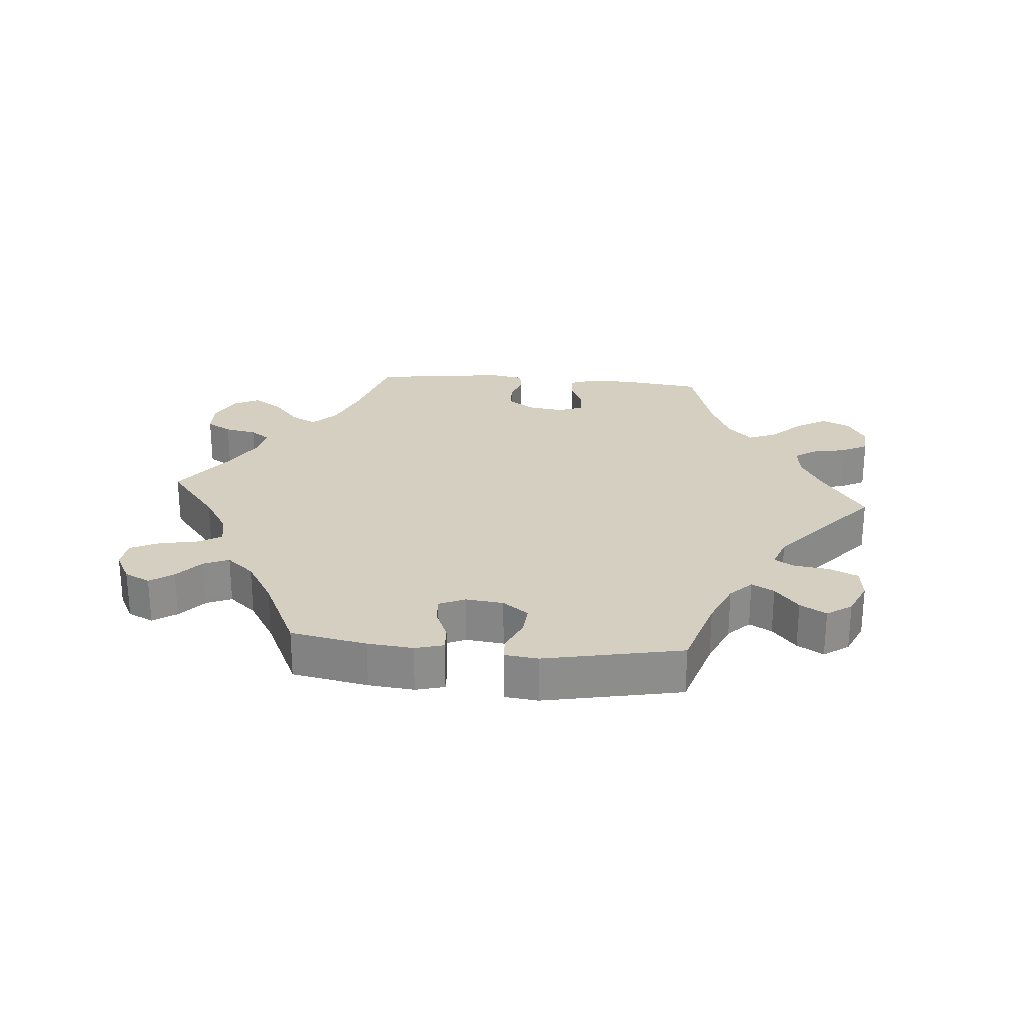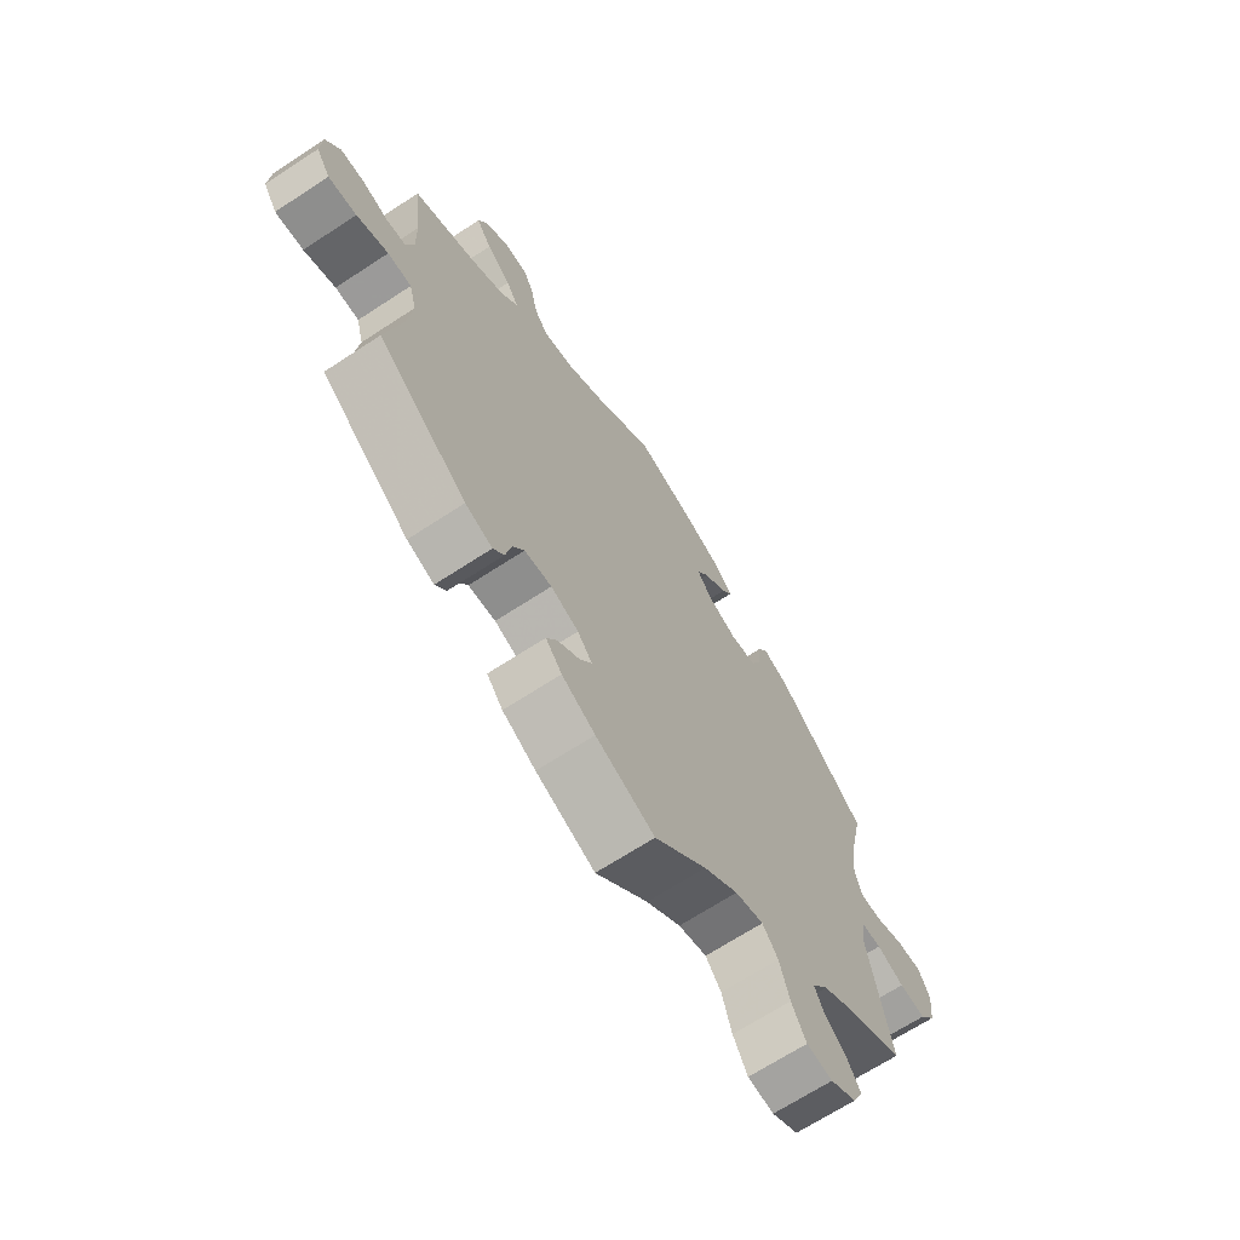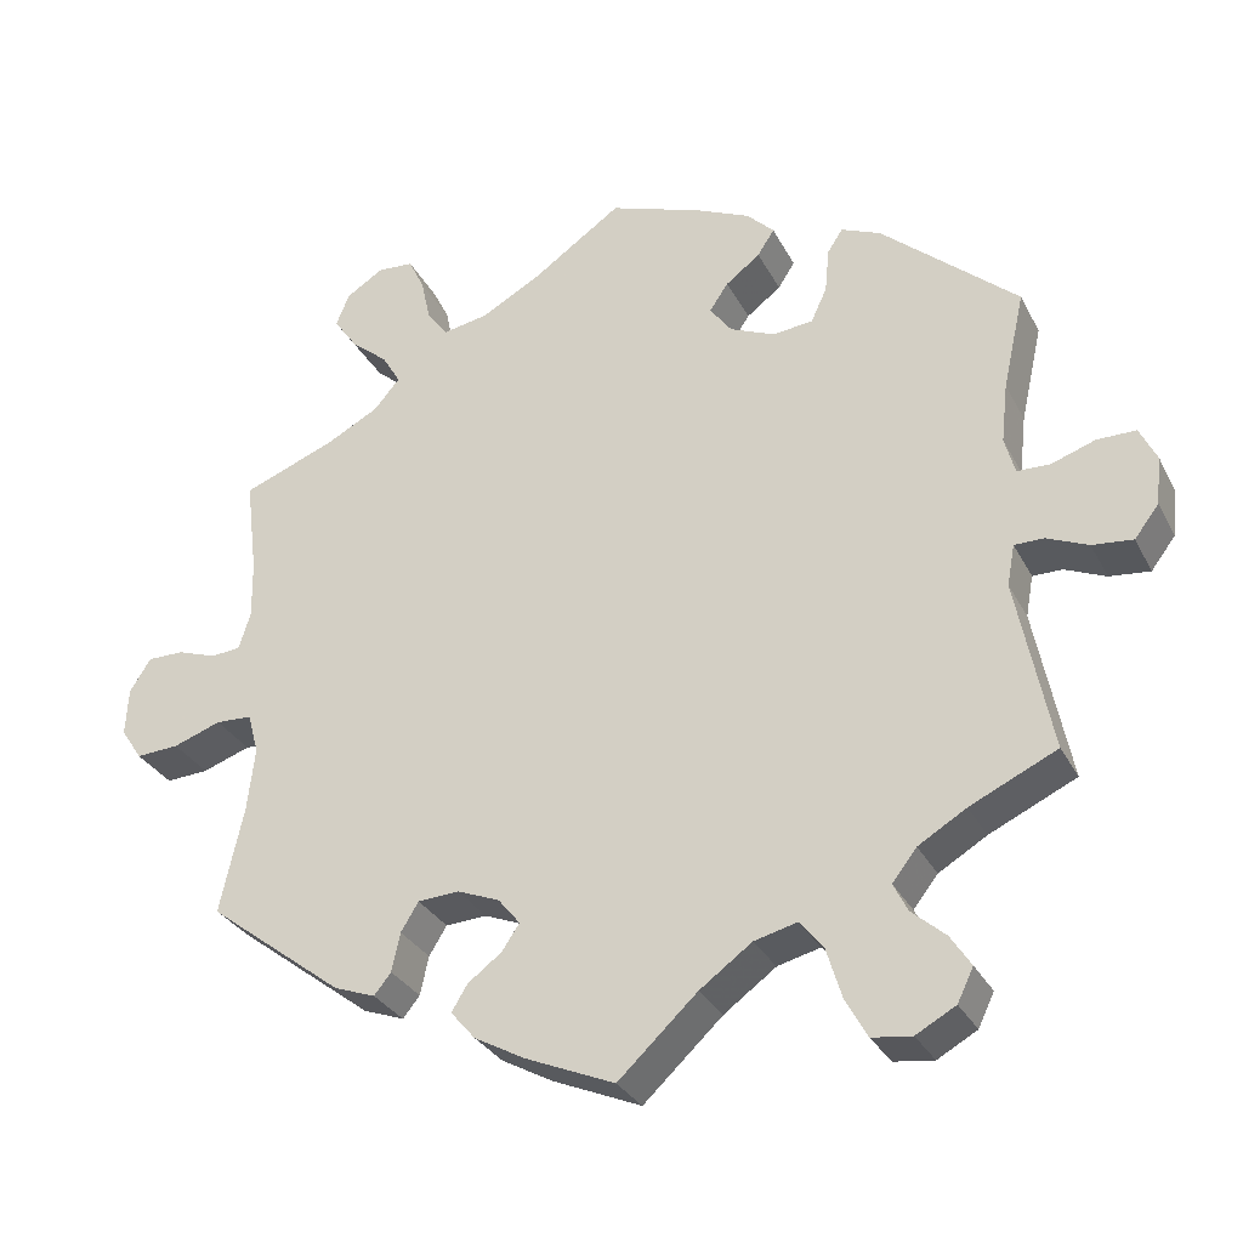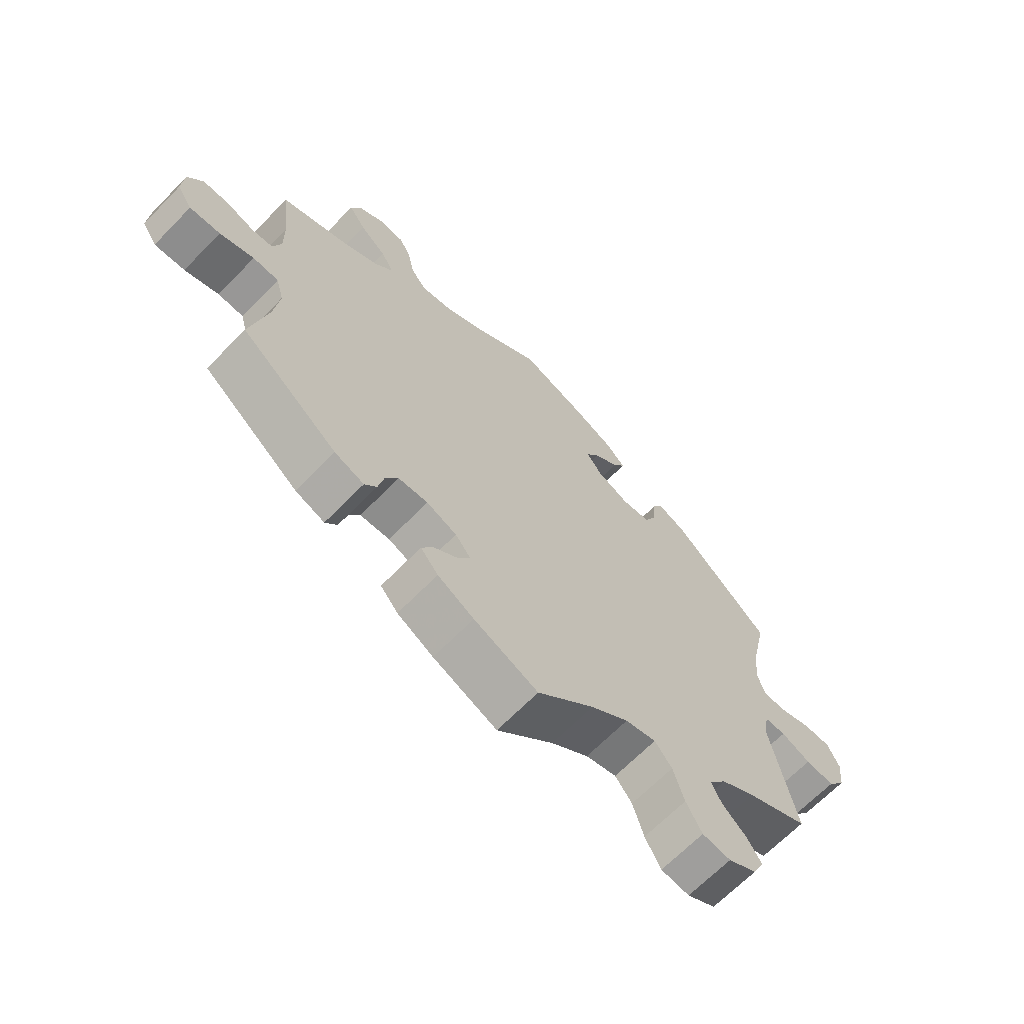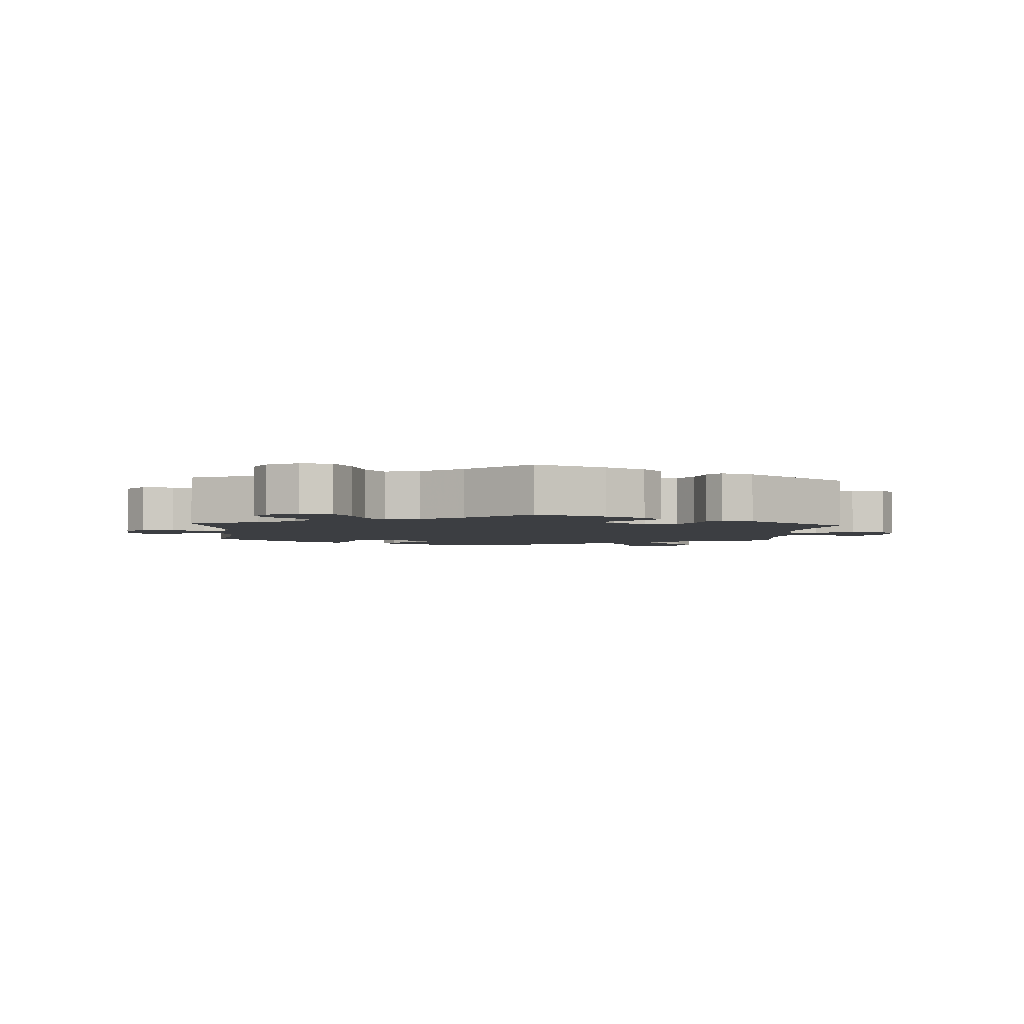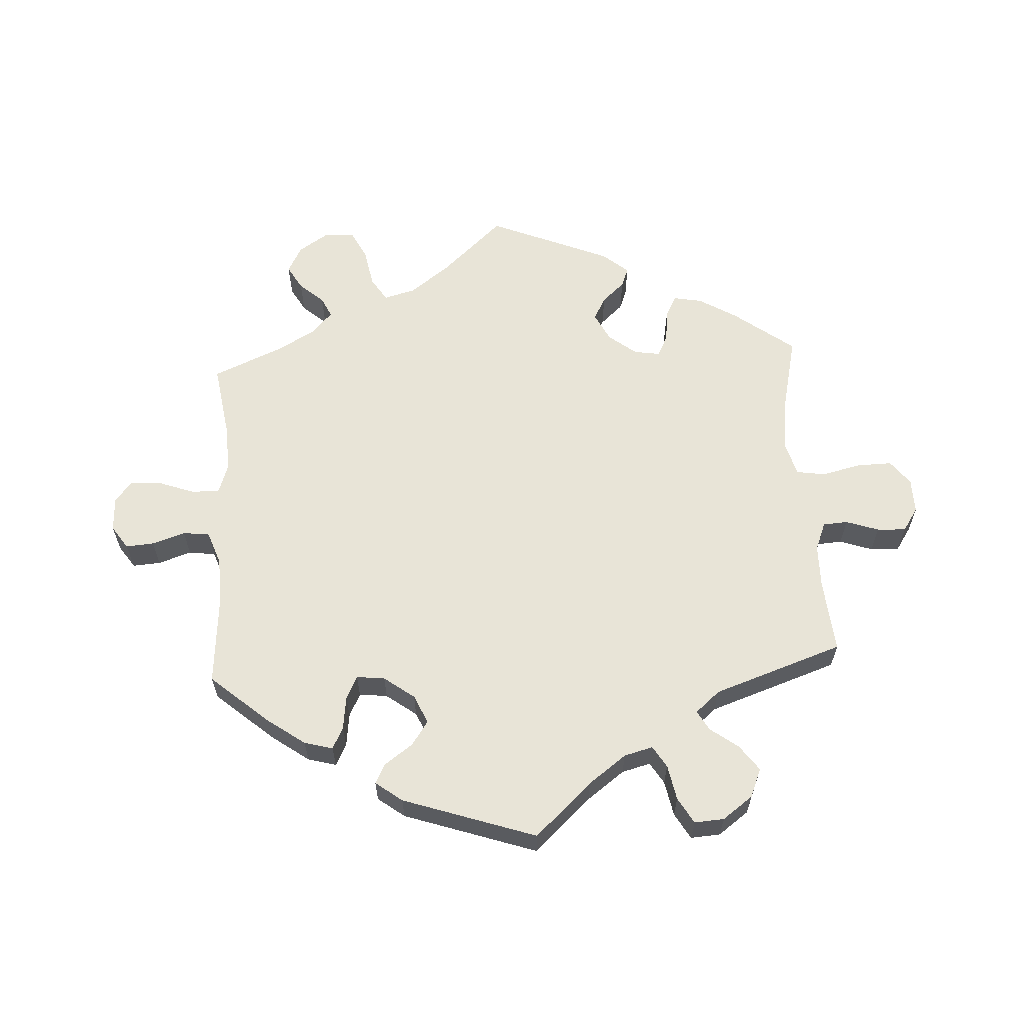
<metadata>
{"format":"obj","ext":"obj","renderer":"f3d","projection":"perspective","resolution":1024,"background":"white","views":[{"elev":25.9,"azim":34.9,"up":"+Y"},{"elev":-67.5,"azim":-56.7,"up":"+Z"},{"elev":-30.6,"azim":23.5,"up":"+Z"},{"elev":-66.7,"azim":-44.3,"up":"+Z"},{"elev":-3.1,"azim":176.1,"up":"+Y"},{"elev":61.3,"azim":56.7,"up":"+Y"}]}
</metadata>
<code>
v -0.389 0.07 0.332
v -0.327 0.07 0.365
v -0.296 0.07 0.401
v -0.318 0.07 0.438
v -0.362 0.07 0.475
v -0.39 0.07 0.515
v -0.374 0.07 0.554
v -0.33 0.07 0.582
v -0.287 0.07 0.579
v -0.268 0.07 0.54
v -0.257 0.07 0.488
v -0.232 0.07 0.455
v -0.178 0.07 0.465
v -0.109 0.07 0.503
v -0.001 0.07 0.578
v 0.11 0.07 0.539
v 0.174 0.07 0.51
v 0.206 0.07 0.478
v 0.186 0.07 0.447
v 0.145 0.07 0.416
v 0.123 0.07 0.383
v 0.149 0.07 0.348
v 0.202 0.07 0.325
v 0.25 0.07 0.33
v 0.269 0.07 0.371
v 0.274 0.07 0.424
v 0.292 0.07 0.452
v 0.339 0.07 0.432
v 0.501 0.07 0.29
v 0.475 0.07 0.174
v 0.467 0.07 0.103
v 0.479 0.07 0.059
v 0.518 0.07 0.058
v 0.57 0.07 0.076
v 0.616 0.07 0.076
v 0.636 0.07 0.035
v 0.63 0.07 -0.022
v 0.601 0.07 -0.06
v 0.553 0.07 -0.055
v 0.504 0.07 -0.034
v 0.469 0.07 -0.034
v 0.46 0.07 -0.083
v 0.501 0.07 -0.289
v 0.398 0.07 -0.337
v 0.341 0.07 -0.371
v 0.312 0.07 -0.408
v 0.329 0.07 -0.442
v 0.369 0.07 -0.477
v 0.393 0.07 -0.514
v 0.374 0.07 -0.553
v 0.327 0.07 -0.579
v 0.28 0.07 -0.573
v 0.254 0.07 -0.526
v 0.236 0.07 -0.467
v 0.208 0.07 -0.432
v 0.157 0.07 -0.445
v 0.095 0.07 -0.49
v 0.001 0.07 -0.578
v -0.105 0.07 -0.533
v -0.165 0.07 -0.5
v -0.194 0.07 -0.466
v -0.175 0.07 -0.435
v -0.135 0.07 -0.405
v -0.114 0.07 -0.374
v -0.14 0.07 -0.342
v -0.19 0.07 -0.322
v -0.239 0.07 -0.325
v -0.26 0.07 -0.359
v -0.27 0.07 -0.405
v -0.29 0.07 -0.43
v -0.339 0.07 -0.412
v -0.5 0.07 -0.289
v -0.472 0.07 -0.163
v -0.463 0.07 -0.087
v -0.476 0.07 -0.039
v -0.519 0.07 -0.037
v -0.576 0.07 -0.057
v -0.627 0.07 -0.06
v -0.652 0.07 -0.022
v -0.649 0.07 0.034
v -0.624 0.07 0.074
v -0.581 0.07 0.074
v -0.534 0.07 0.058
v -0.499 0.07 0.061
v -0.485 0.07 0.105
v -0.486 0.07 0.174
v -0.5 0.07 0.289
v -0.389 0 0.332
v -0.327 0 0.365
v -0.296 0 0.401
v -0.318 0 0.438
v -0.362 0 0.475
v -0.39 0 0.515
v -0.374 0 0.554
v -0.33 0 0.582
v -0.287 0 0.579
v -0.268 0 0.54
v -0.257 0 0.488
v -0.232 0 0.455
v -0.178 0 0.465
v -0.109 0 0.503
v -0.001 0 0.578
v 0.11 0 0.539
v 0.174 0 0.51
v 0.206 0 0.478
v 0.186 0 0.447
v 0.145 0 0.416
v 0.123 0 0.383
v 0.149 0 0.348
v 0.202 0 0.325
v 0.25 0 0.33
v 0.269 0 0.371
v 0.274 0 0.424
v 0.292 0 0.452
v 0.339 0 0.432
v 0.501 0 0.29
v 0.475 0 0.174
v 0.467 0 0.103
v 0.479 0 0.059
v 0.518 0 0.058
v 0.57 0 0.076
v 0.616 0 0.076
v 0.636 0 0.035
v 0.63 0 -0.022
v 0.601 0 -0.06
v 0.553 0 -0.055
v 0.504 0 -0.034
v 0.469 0 -0.034
v 0.46 0 -0.083
v 0.501 0 -0.289
v 0.398 0 -0.337
v 0.341 0 -0.371
v 0.312 0 -0.408
v 0.329 0 -0.442
v 0.369 0 -0.477
v 0.393 0 -0.514
v 0.374 0 -0.553
v 0.327 0 -0.579
v 0.28 0 -0.573
v 0.254 0 -0.526
v 0.236 0 -0.467
v 0.208 0 -0.432
v 0.157 0 -0.445
v 0.095 0 -0.49
v 0.001 0 -0.578
v -0.105 0 -0.533
v -0.165 0 -0.5
v -0.194 0 -0.466
v -0.175 0 -0.435
v -0.135 0 -0.405
v -0.114 0 -0.374
v -0.14 0 -0.342
v -0.19 0 -0.322
v -0.239 0 -0.325
v -0.26 0 -0.359
v -0.27 0 -0.405
v -0.29 0 -0.43
v -0.339 0 -0.412
v -0.5 0 -0.289
v -0.472 0 -0.163
v -0.463 0 -0.087
v -0.476 0 -0.039
v -0.519 0 -0.037
v -0.576 0 -0.057
v -0.627 0 -0.06
v -0.652 0 -0.022
v -0.649 0 0.034
v -0.624 0 0.074
v -0.581 0 0.074
v -0.534 0 0.058
v -0.499 0 0.061
v -0.485 0 0.105
v -0.486 0 0.174
v -0.5 0 0.289
f 86 87 1
f 85 86 1 2
f 84 85 2 3
f 80 81 82 83
f 80 83 84
f 79 80 84
f 76 77 78 79
f 75 76 79 84
f 74 75 84 3
f 70 71 72 73
f 68 69 70 73
f 67 68 73 74
f 66 67 74 3
f 60 61 62 63
f 60 63 64
f 57 58 59 60
f 56 57 60 64
f 55 56 64 65
f 51 52 53 54
f 51 54 55
f 50 51 55
f 47 48 49 50
f 46 47 50 55
f 45 46 55 65
f 42 43 44
f 41 42 44 45
f 37 38 39 40
f 37 40 41
f 36 37 41
f 33 34 35 36
f 32 33 36 41
f 31 32 41 45
f 27 28 29 30
f 25 26 27 30
f 24 25 30 31
f 23 24 31 45
f 17 18 19 20
f 17 20 21
f 14 15 16 17
f 13 14 17 21
f 12 13 21 22
f 8 9 10 11
f 8 11 12
f 7 8 12
f 4 5 6 7
f 3 4 7 12
f 23 45 65 66
f 22 23 66
f 3 12 22 66
f 88 174 173
f 89 88 173 172
f 90 89 172 171
f 170 169 168 167
f 171 170 167
f 171 167 166
f 166 165 164 163
f 171 166 163 162
f 90 171 162 161
f 160 159 158 157
f 160 157 156 155
f 161 160 155 154
f 90 161 154 153
f 150 149 148 147
f 151 150 147
f 147 146 145 144
f 151 147 144 143
f 152 151 143 142
f 141 140 139 138
f 142 141 138
f 142 138 137
f 137 136 135 134
f 142 137 134 133
f 152 142 133 132
f 131 130 129
f 132 131 129 128
f 127 126 125 124
f 128 127 124
f 128 124 123
f 123 122 121 120
f 128 123 120 119
f 132 128 119 118
f 117 116 115 114
f 117 114 113 112
f 118 117 112 111
f 132 118 111 110
f 107 106 105 104
f 108 107 104
f 104 103 102 101
f 108 104 101 100
f 109 108 100 99
f 98 97 96 95
f 99 98 95
f 99 95 94
f 94 93 92 91
f 99 94 91 90
f 153 152 132 110
f 153 110 109
f 153 109 99 90
f 1 88 89 2
f 2 89 90 3
f 3 90 91 4
f 4 91 92 5
f 5 92 93 6
f 6 93 94 7
f 7 94 95 8
f 8 95 96 9
f 9 96 97 10
f 10 97 98 11
f 11 98 99 12
f 12 99 100 13
f 13 100 101 14
f 14 101 102 15
f 15 102 103 16
f 16 103 104 17
f 17 104 105 18
f 18 105 106 19
f 19 106 107 20
f 20 107 108 21
f 21 108 109 22
f 22 109 110 23
f 23 110 111 24
f 24 111 112 25
f 25 112 113 26
f 26 113 114 27
f 27 114 115 28
f 28 115 116 29
f 29 116 117 30
f 30 117 118 31
f 31 118 119 32
f 32 119 120 33
f 33 120 121 34
f 34 121 122 35
f 35 122 123 36
f 36 123 124 37
f 37 124 125 38
f 38 125 126 39
f 39 126 127 40
f 40 127 128 41
f 41 128 129 42
f 42 129 130 43
f 43 130 131 44
f 44 131 132 45
f 45 132 133 46
f 46 133 134 47
f 47 134 135 48
f 48 135 136 49
f 49 136 137 50
f 50 137 138 51
f 51 138 139 52
f 52 139 140 53
f 53 140 141 54
f 54 141 142 55
f 55 142 143 56
f 56 143 144 57
f 57 144 145 58
f 58 145 146 59
f 59 146 147 60
f 60 147 148 61
f 61 148 149 62
f 62 149 150 63
f 63 150 151 64
f 64 151 152 65
f 65 152 153 66
f 66 153 154 67
f 67 154 155 68
f 68 155 156 69
f 69 156 157 70
f 70 157 158 71
f 71 158 159 72
f 72 159 160 73
f 73 160 161 74
f 74 161 162 75
f 75 162 163 76
f 76 163 164 77
f 77 164 165 78
f 78 165 166 79
f 79 166 167 80
f 80 167 168 81
f 81 168 169 82
f 82 169 170 83
f 83 170 171 84
f 84 171 172 85
f 85 172 173 86
f 86 173 174 87
f 87 174 88 1

</code>
